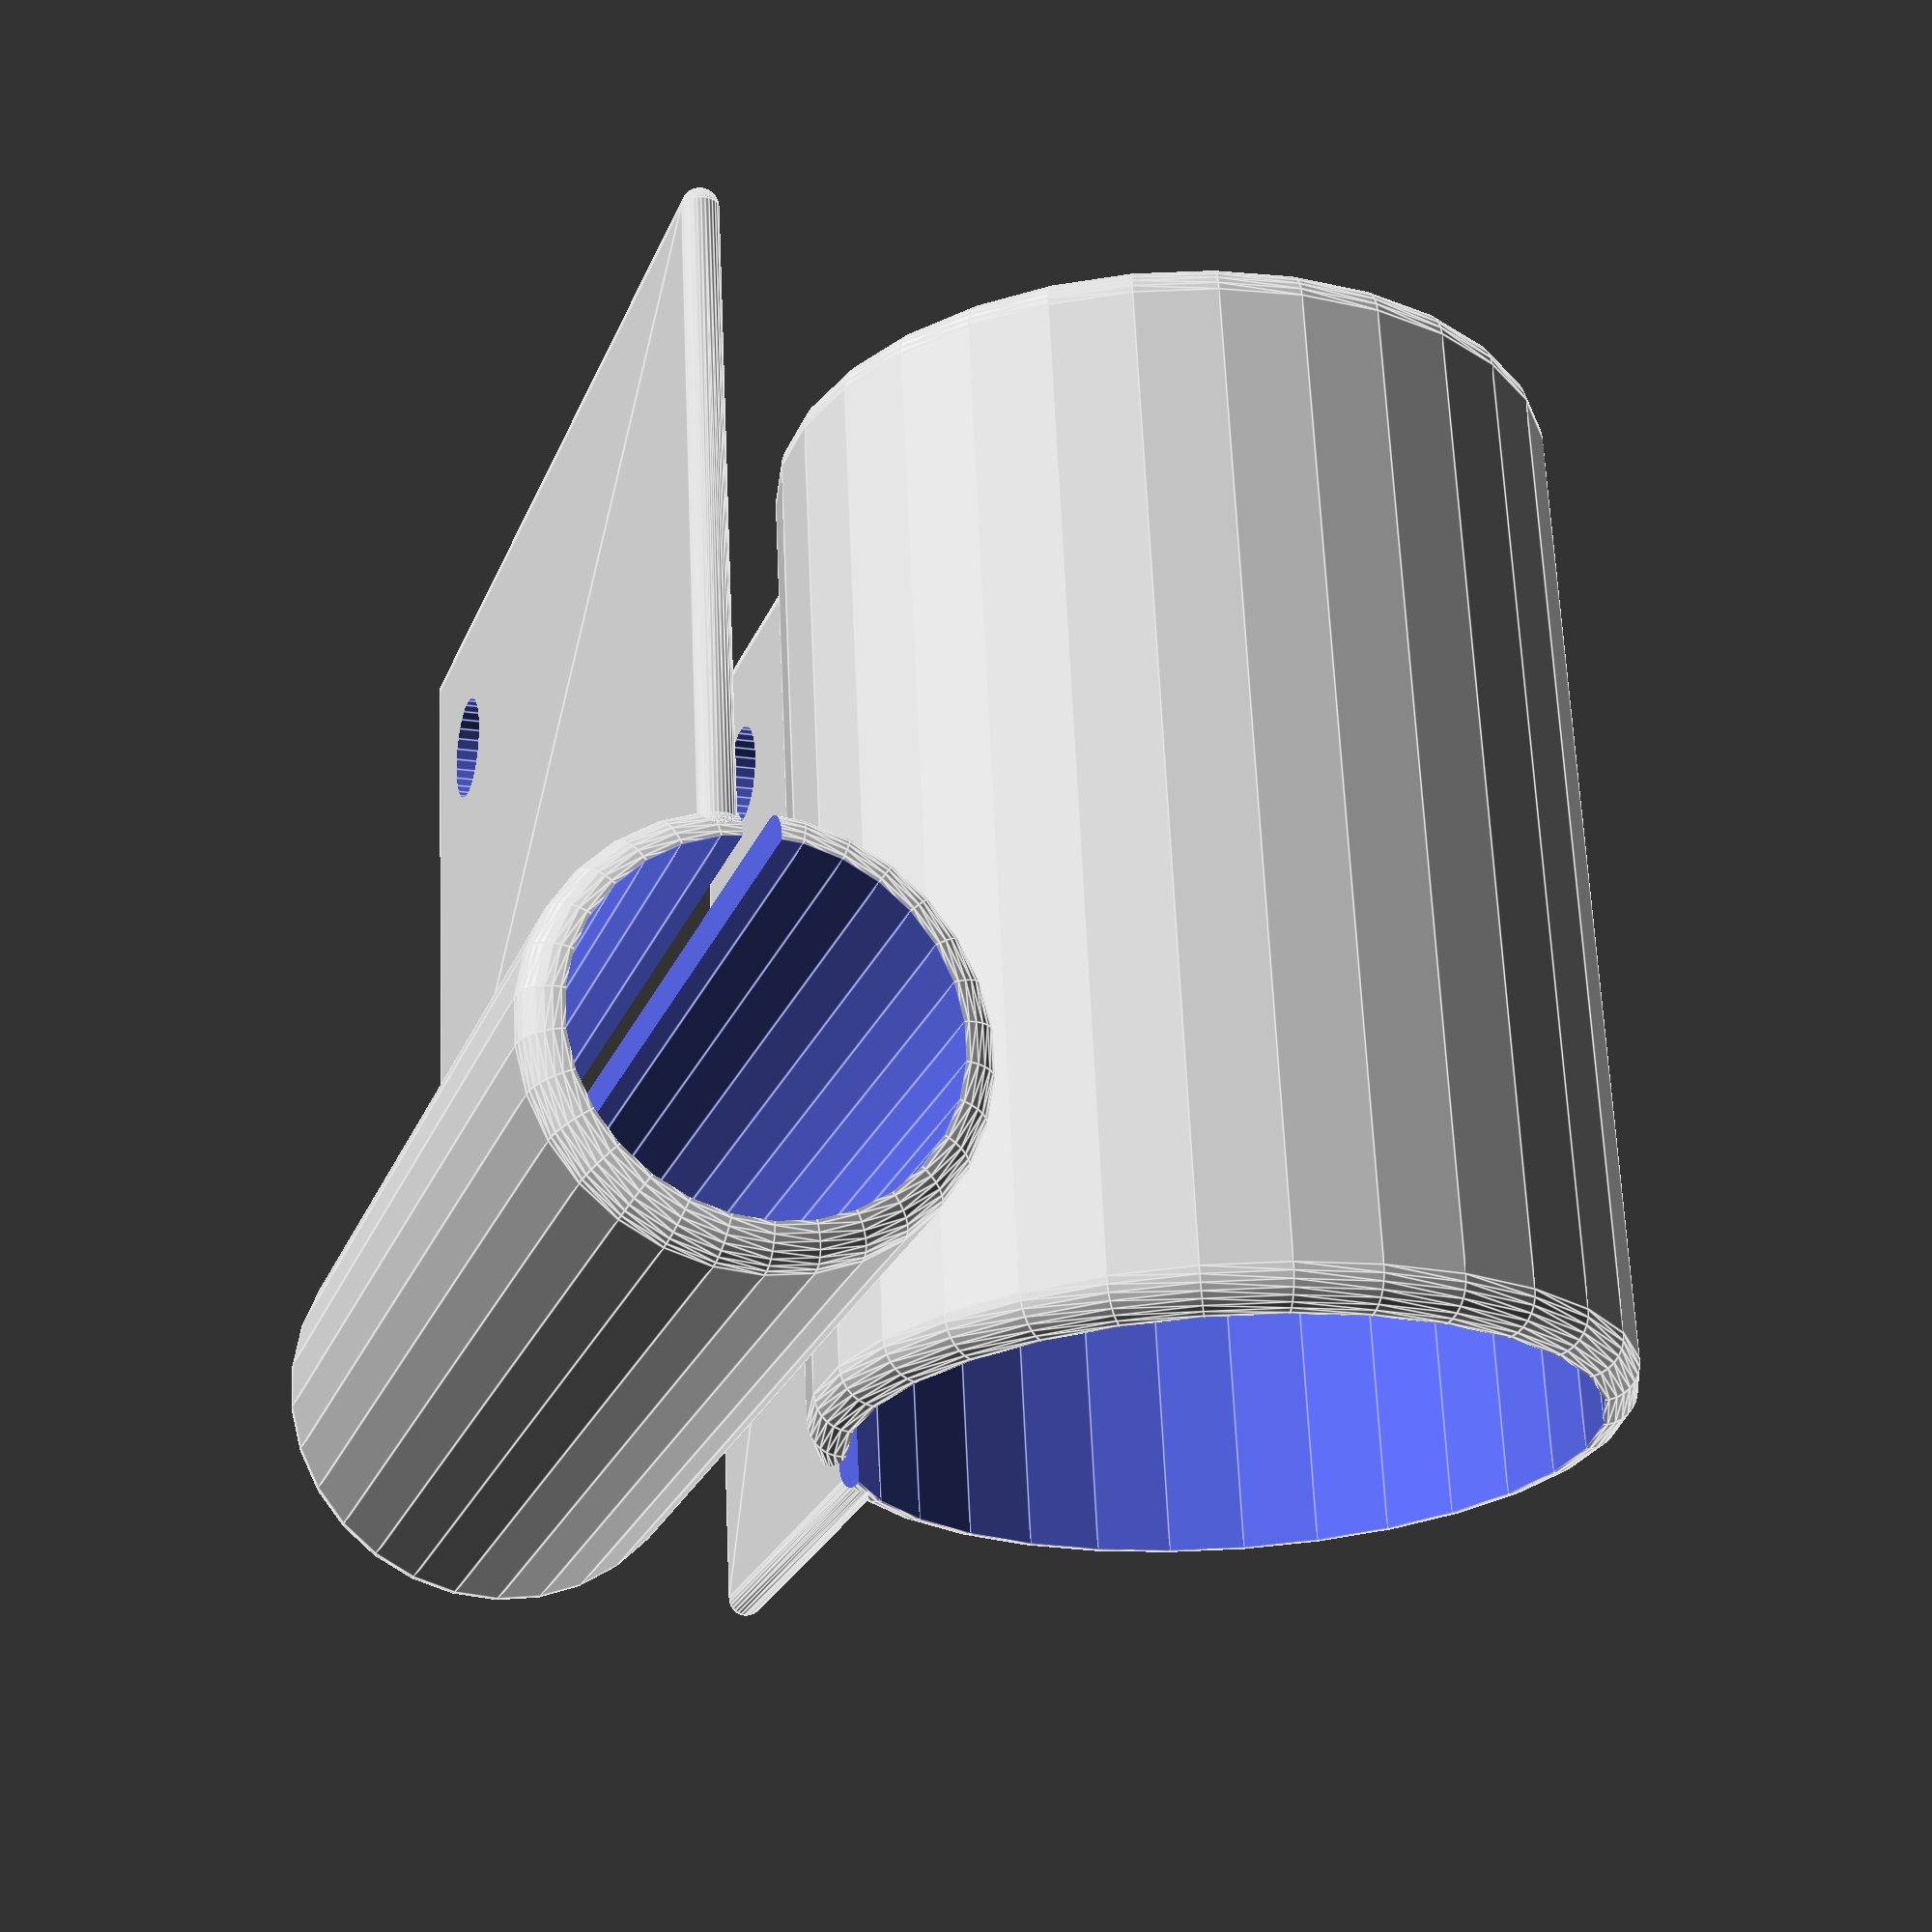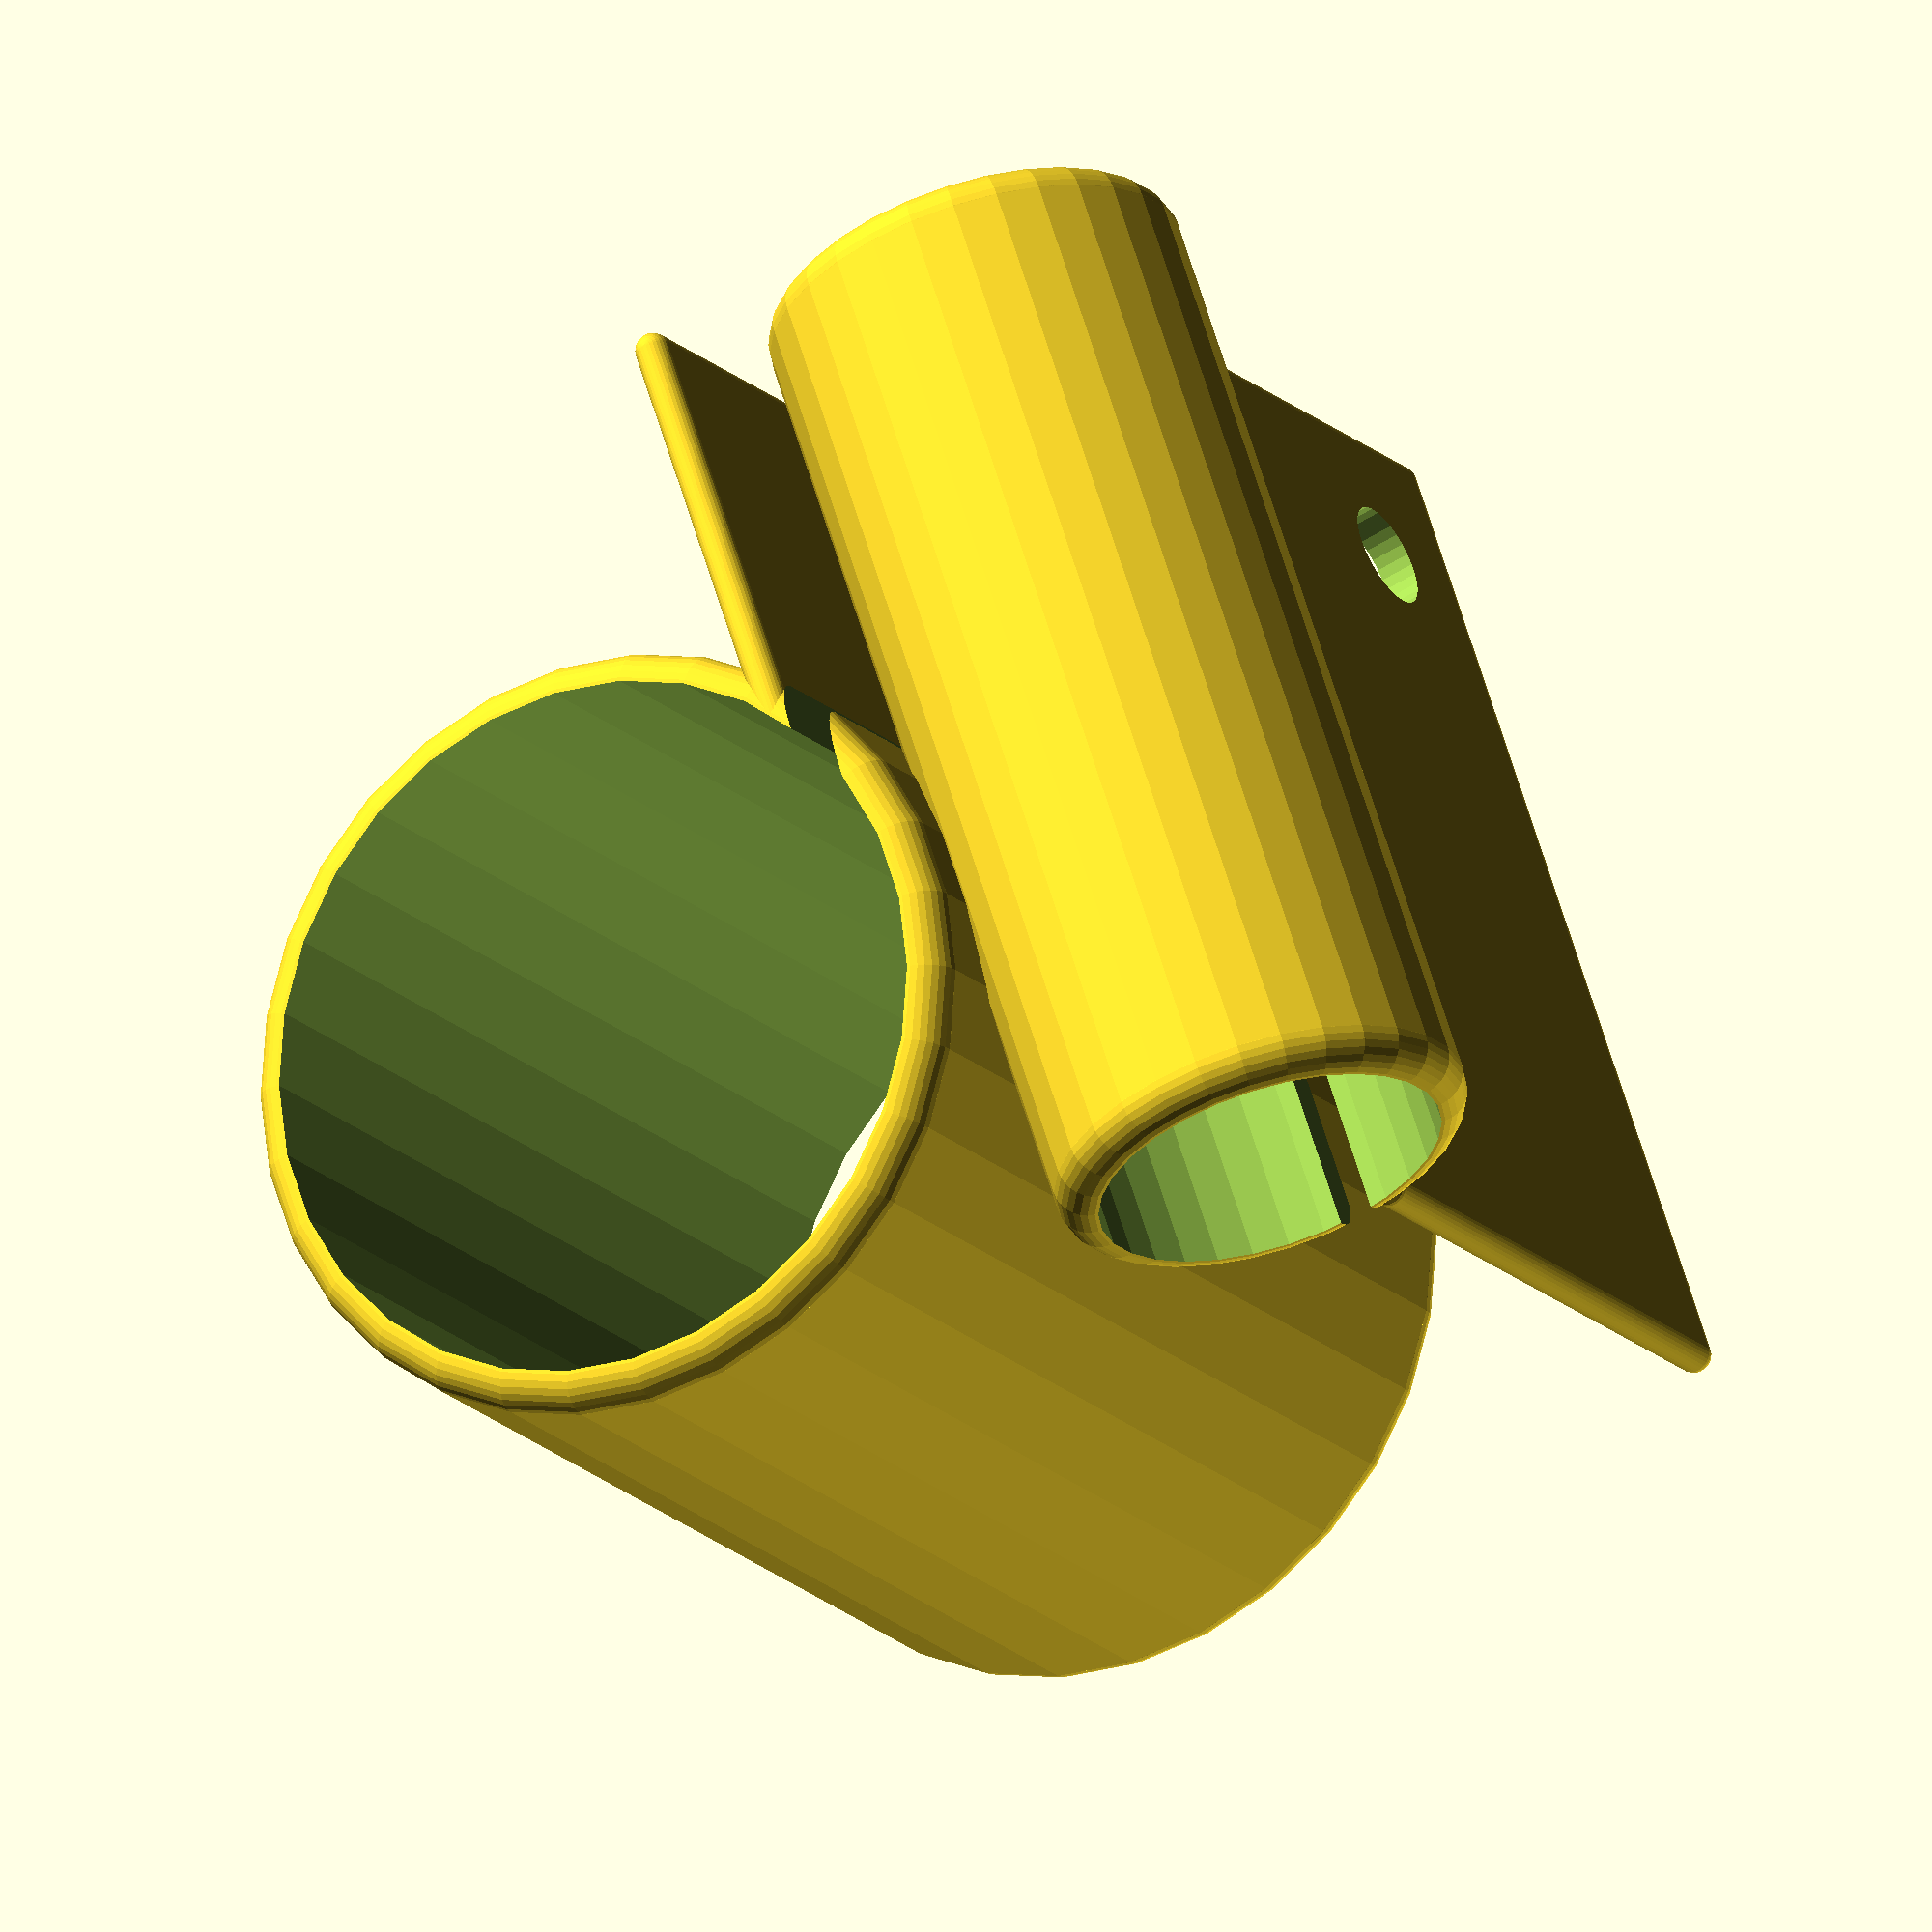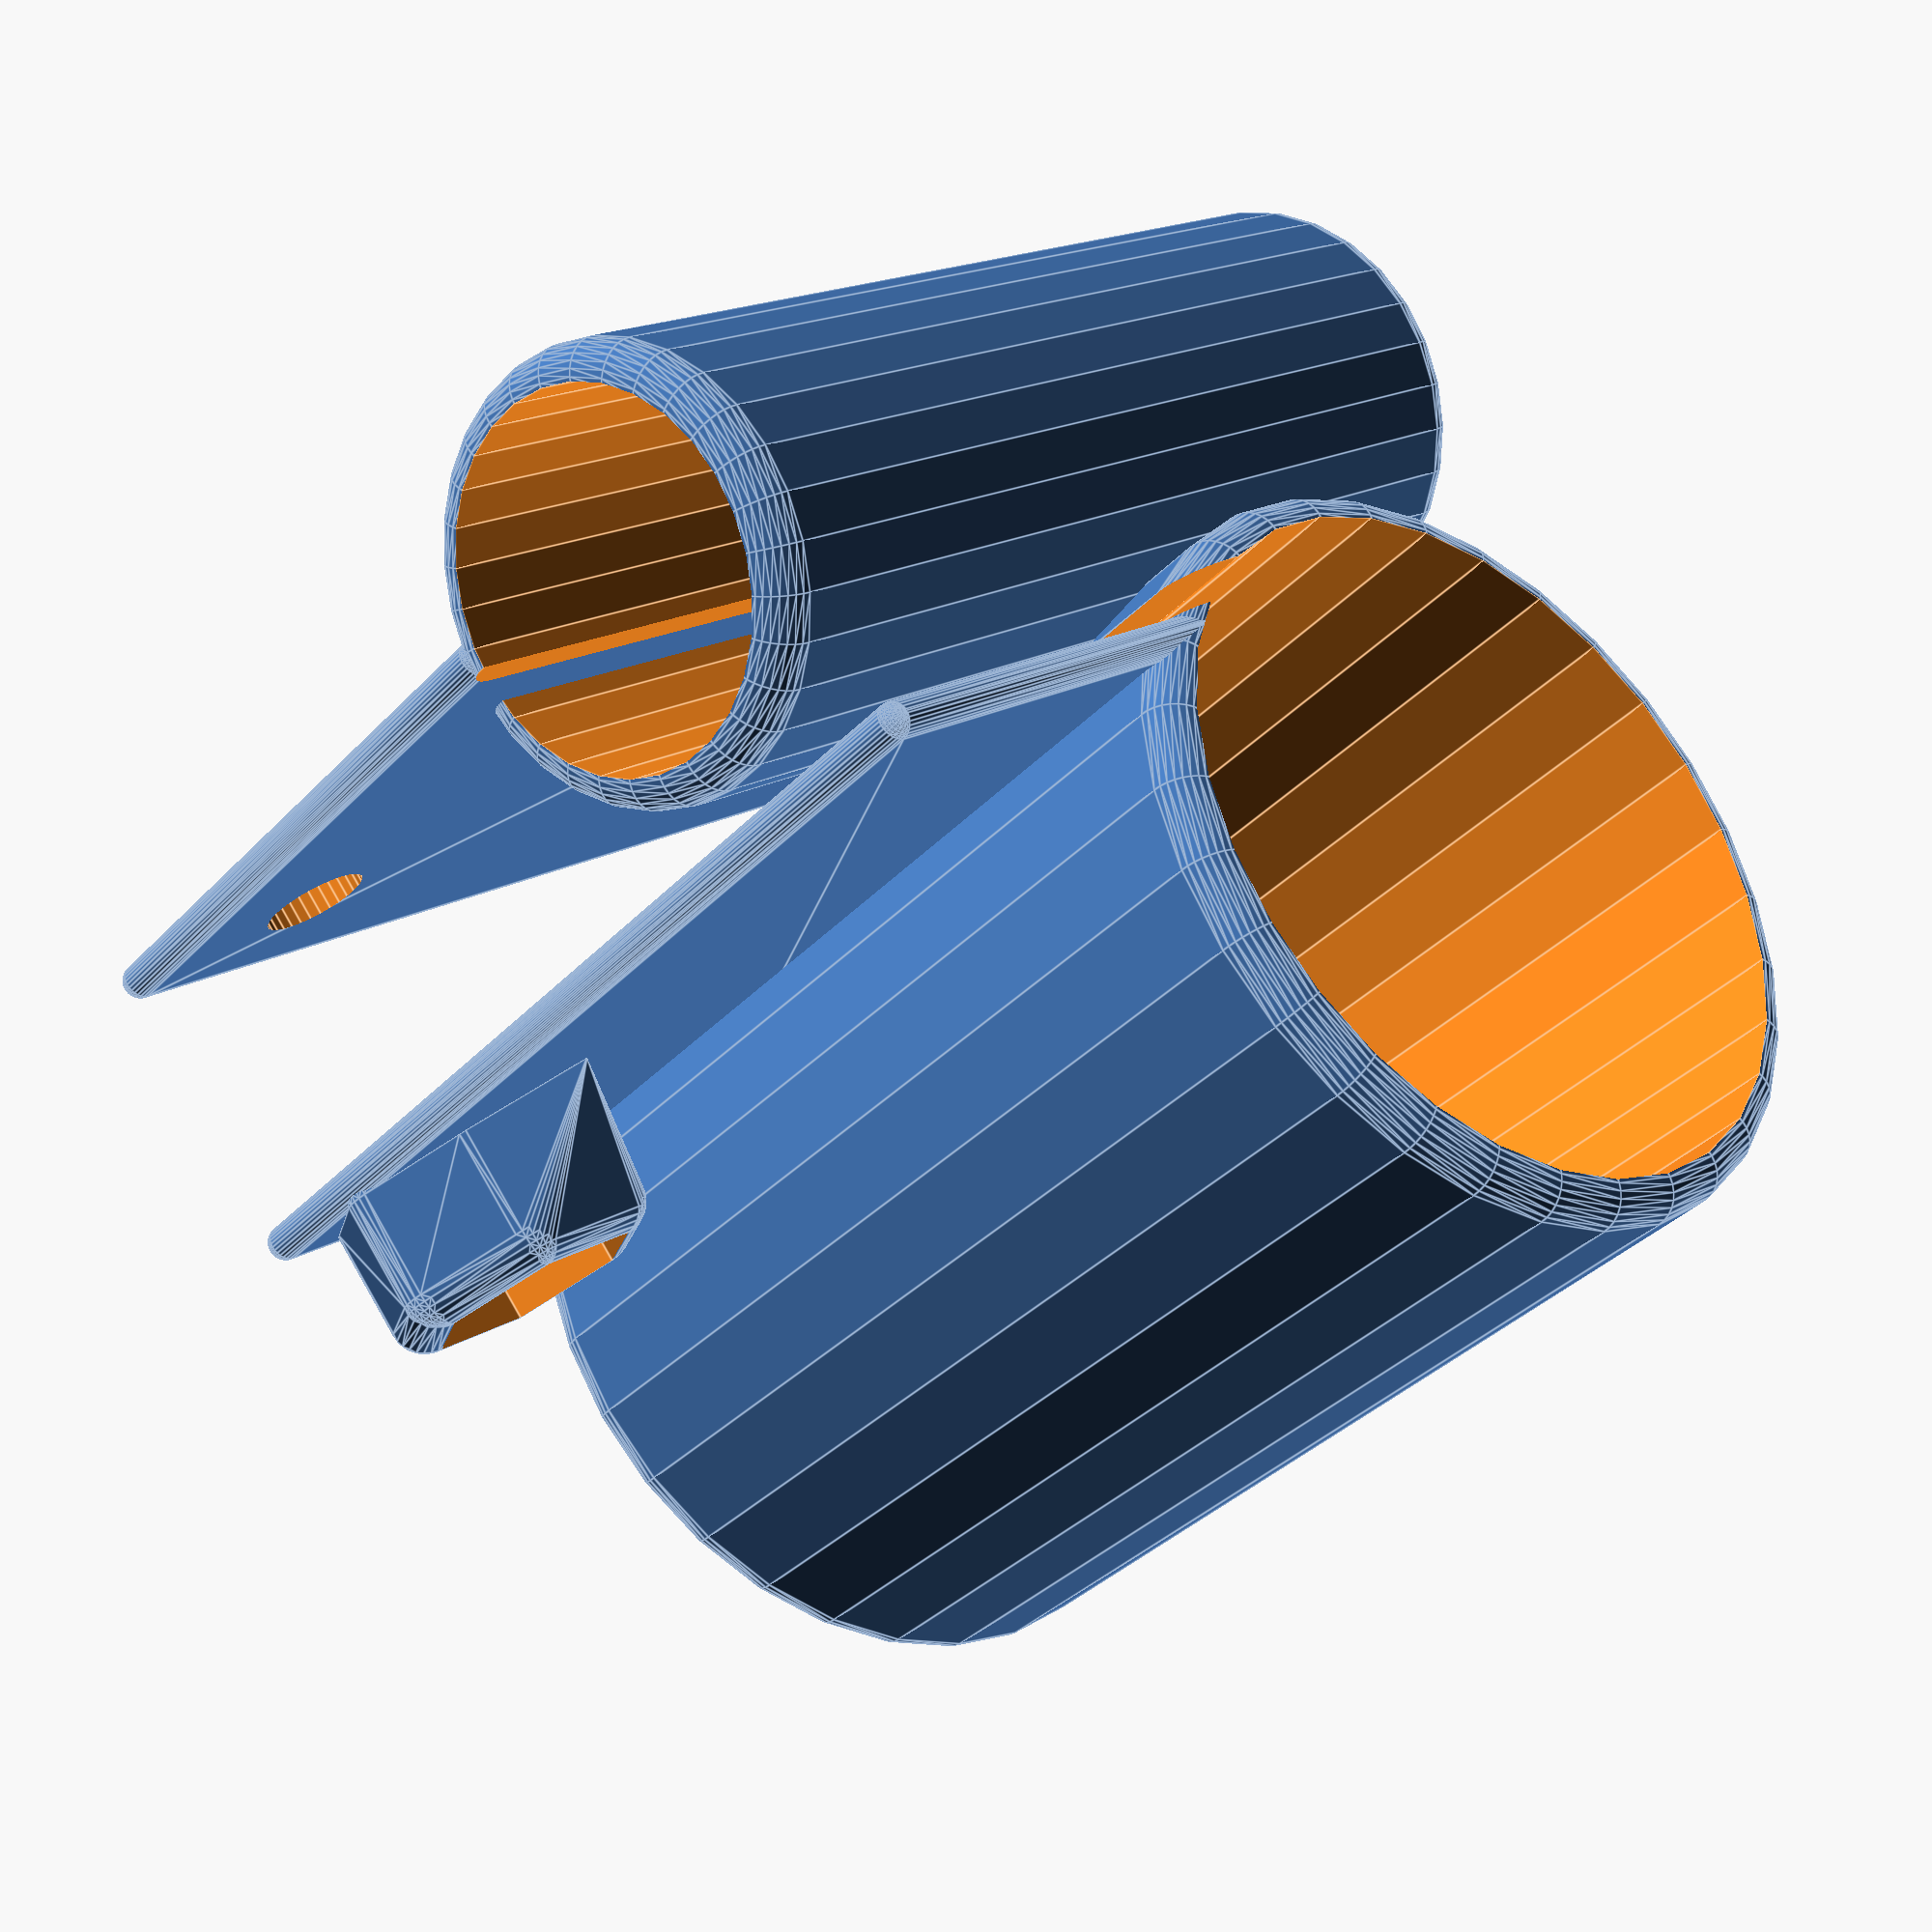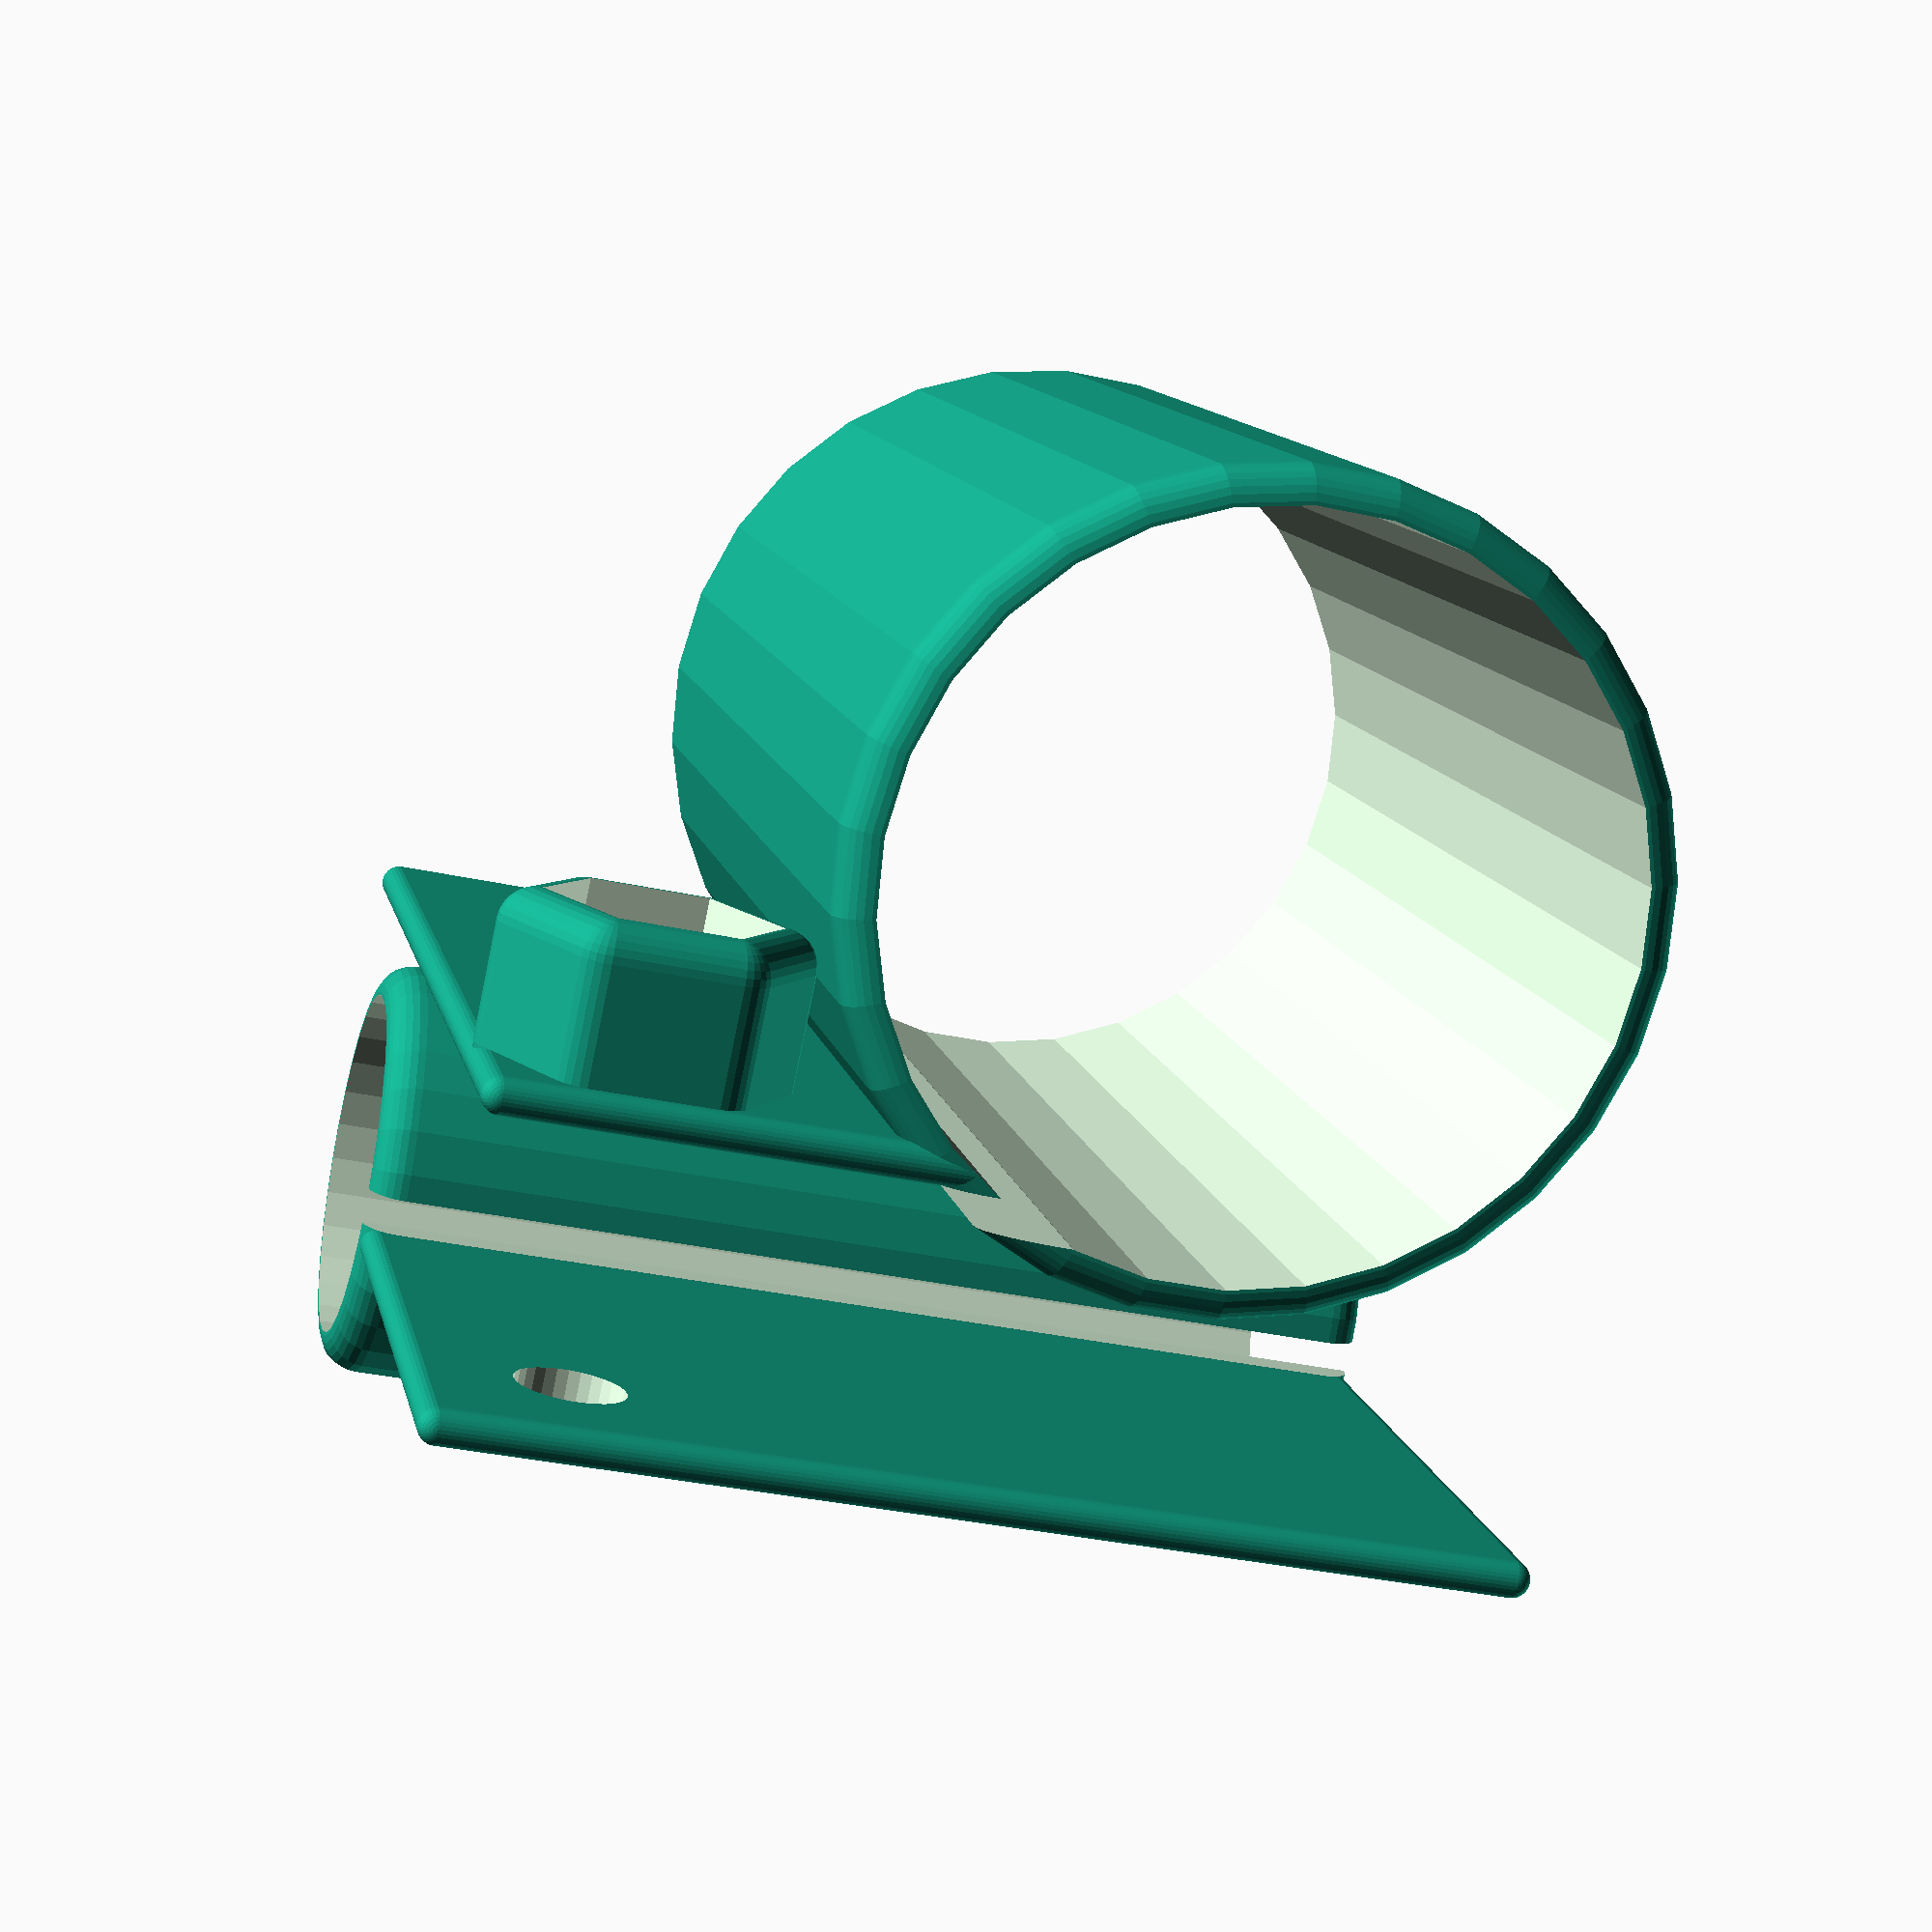
<openscad>
$fn = 30;
d = 10;
//d1 = 19.33;
//d2 = 15.8;
d1 = 20;
d2 = 10;
wall = 1;
h = max(d1,d2)+2*wall;
bolt = 3;
lock = 2.5*bolt;
nut = 6.3;
pitch = (d1+d2)/2+wall/2;
nothing = 0.01;


difference(){
	union(){
		union(){
	//		cylinderRounded(d=d,h=h,wall=wall);
	//		translate([-d/2-wall,d,d/2+wall]) rotate([0,90,0]) cylinderRounded(d=d,h=h,wall=wall);

			//cylinders
			cylinderRounded(d=d1,h=h+lock,wall=wall);
			translate([-d1/2-wall,pitch,d2/2+wall]) rotate([0,90,0]) cylinderRounded(d=d2,h=h+lock,wall=wall);

		//cylinder holder
		translate([0,-3*wall+pitch-d2/2,0]) roundedCube([d1/2+lock+wall,wall,h+lock],wall/2);
		translate([-d1/2-wall,pitch+wall/2,d1/2+wall]) roundedCube([h+lock,wall,d1/2+lock+wall],wall/2);

		}
	}
	
	//tube holes
	cylinderHole(d=d1,h=h+lock,wall=wall);
	translate([-d1/2-wall,pitch,d2/2+wall]) rotate([0,90,0]) cylinderHole(d=d2,h=h+lock,wall=wall);

	//clearance
	translate([-nothing,-2*wall+pitch-d2/2,-nothing]) cube([d1/2+lock+wall+2*nothing,wall,h+lock+2*nothing]);
	translate([-d1/2-wall-nothing,pitch-wall/2,d2/2+wall+nothing]) cube([h+lock+2*nothing,wall,d1/2+lock+wall+2*nothing]);

	//bolt
	translate([d1/2+wall/2+lock/2,0,d1+1.5*wall+lock/2]) rotate([90,0,0]) translate([0,0,-3*d1]) cylinder(d=bolt,h=6*d1);
}

//nut
translate([d1/2+wall/2+lock/2,-2*wall+pitch-d2/2,d1+1.5*wall+lock/2]) rotate([90,0,0])
	difference(){
		hull(){
			minkowski(){
			nut(d=nut,h=nut/2);
			translate([0,0,wall]) sphere(d=2*wall);
		}
		translate([0,-nut,wall]) sphere(d=nothing);
	}
	translate([0,0,-nothing]) nut(d=nut,h=2*nut);
}

module cylinderRounded(d=10,h=10,wall=1){
	nothing = 0.01;
	difference(){
		union(){
			translate([0,0,wall]) cylinder(d=d+2*wall,h=h-2*wall);
			translate([0,0,wall]) torus(r1=d/2,r2=wall);
			translate([0,0,h-wall]) torus(r1=d/2,r2=wall);
		}
		translate([0,0,-nothing]) cylinder(d=d,h=h+2*nothing);
	}
}

module cylinderHole(d=10,h=10,wall=1){
	nothing = 0.01;
	translate([0,0,-nothing]) cylinder(d=d,h=h+2*nothing);
}

module torus(r1=10,r2=1){
	rotate_extrude(convexity = 10)
	translate([r1, 0, 0])
	circle(r = r2);
}

module roundedCube(size = [9,9,9], r = 3){
	if(r<=0)
		cube(size);
	else {
		hull(){
			translate([r,r,r]) sphere(r=r);
			translate([size[0]-r,r,r]) sphere(r=r);
			translate([r,size[1]-r,r]) sphere(r=r);
			translate([size[0]-r,size[1]-r,r]) sphere(r=r);

			translate([r,r,size[2]-r]) sphere(h=r,r=r);
			translate([size[0]-r,r,size[2]-r]) sphere(h=r,r=r);
			translate([r,size[1]-r,size[2]-r]) sphere(h=r,r=r);
			translate([size[0]-r,size[1]-r,size[2]-r]) sphere(h=r,r=r);
		}
	}
}

module nut(d=6.3,h=6.3){
	cylinder(d=d,h=h,$fn=6);
}
</openscad>
<views>
elev=113.4 azim=251.8 roll=2.6 proj=p view=edges
elev=197.6 azim=109.2 roll=331.1 proj=o view=solid
elev=36.3 azim=38.7 roll=143.1 proj=p view=edges
elev=168.3 azim=11.9 roll=191.5 proj=p view=solid
</views>
